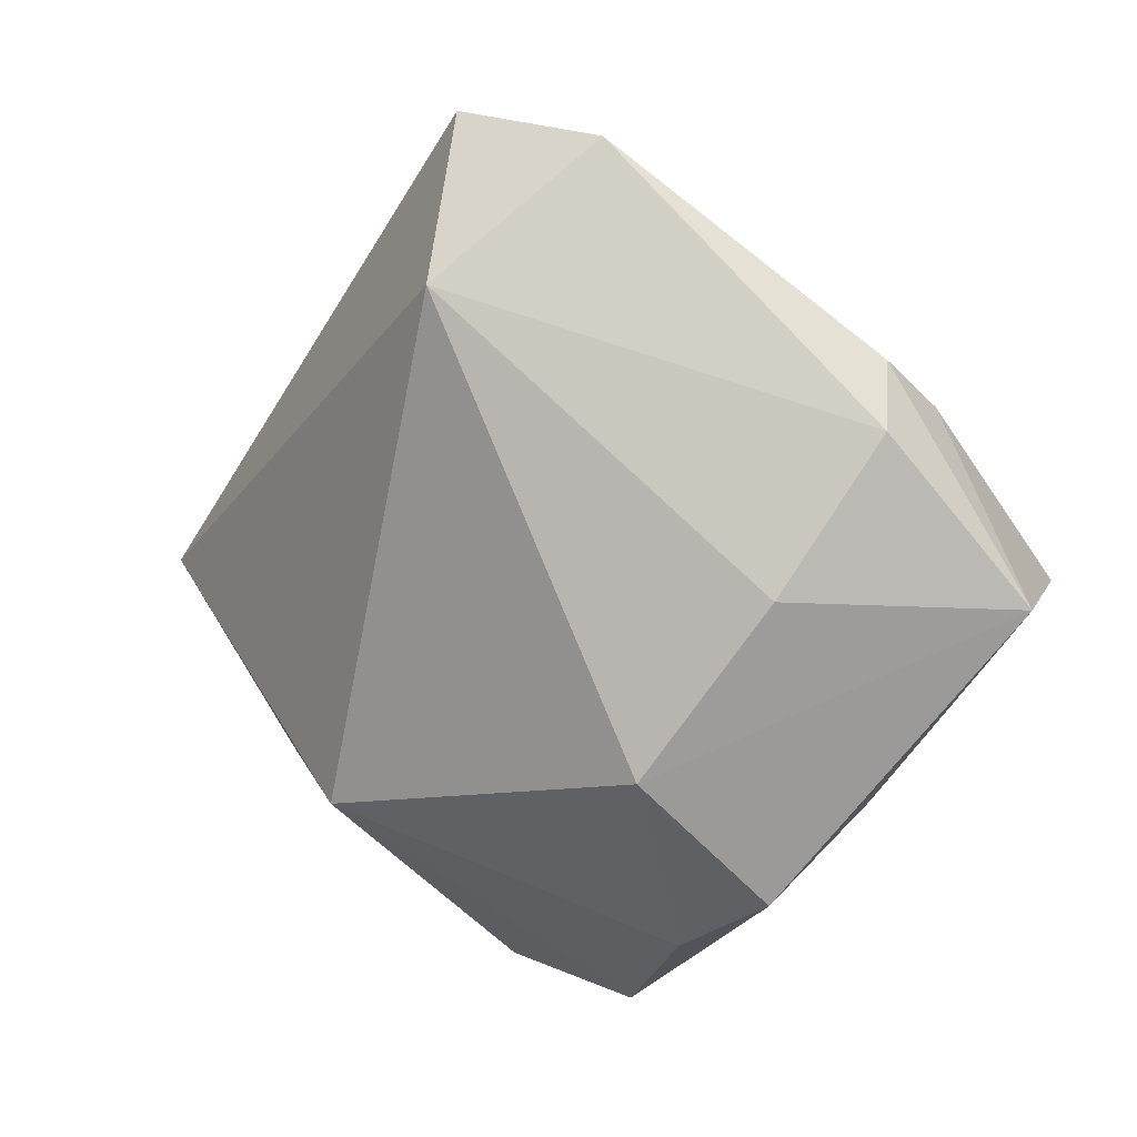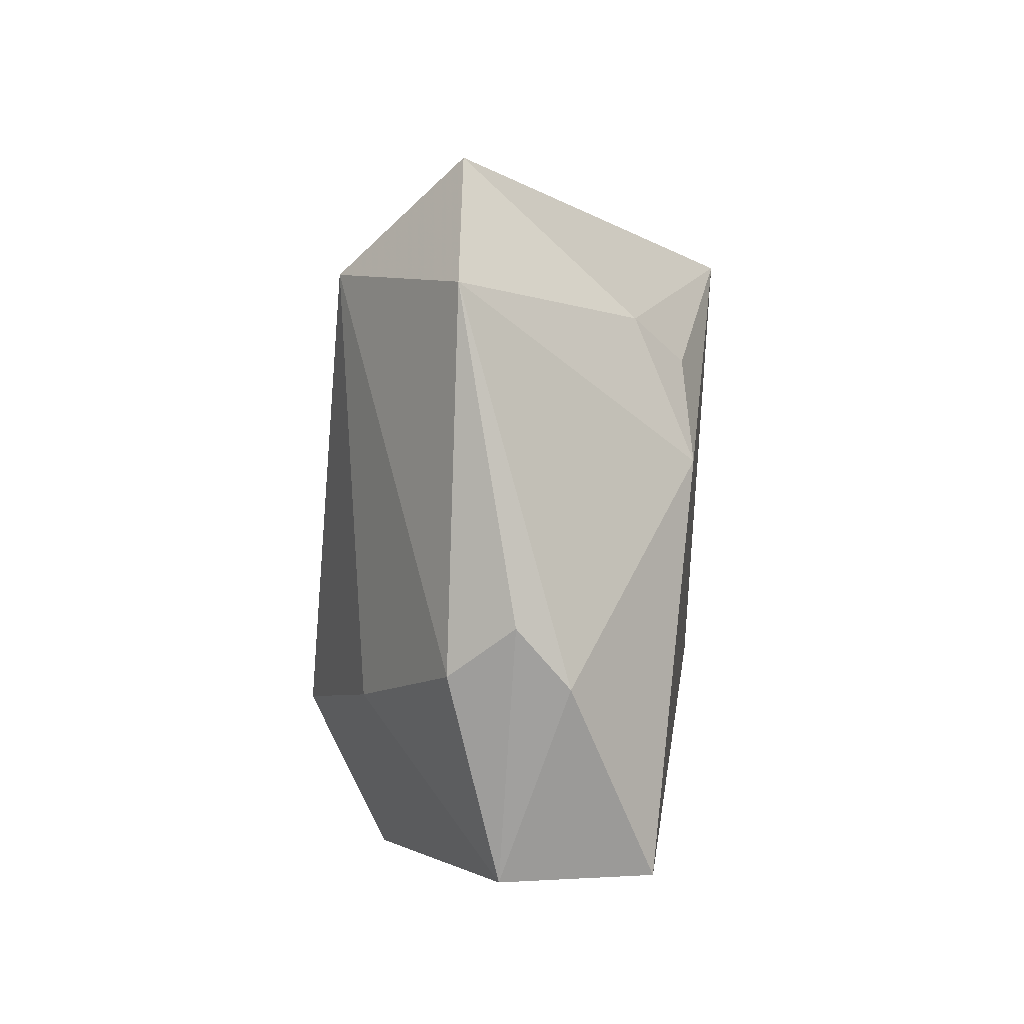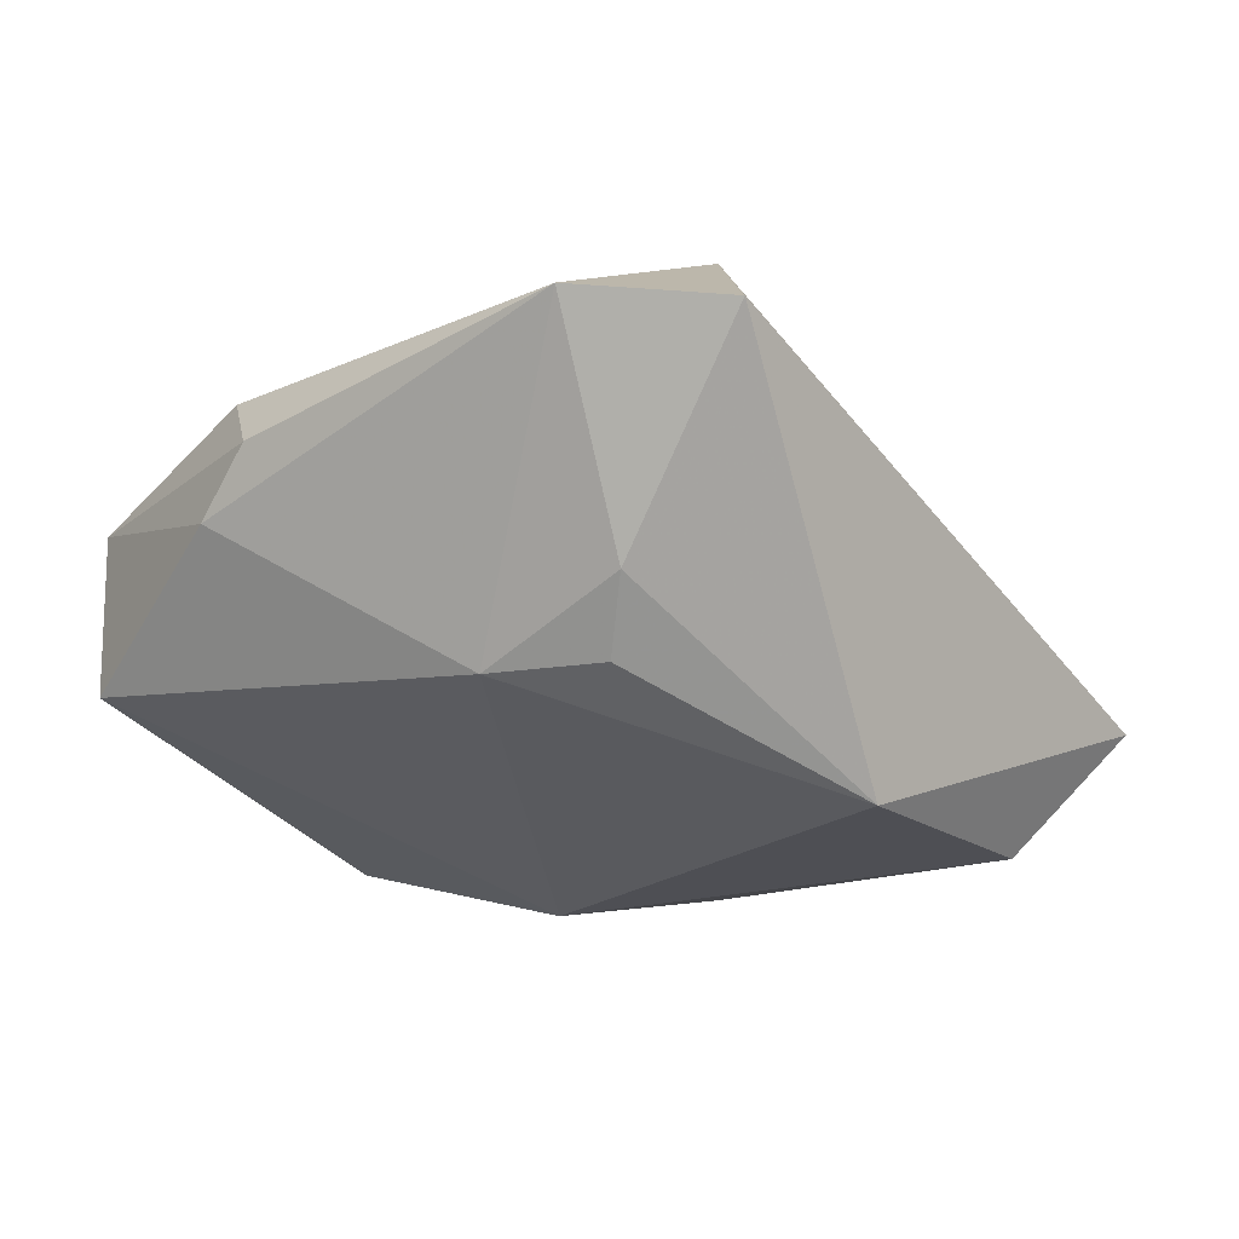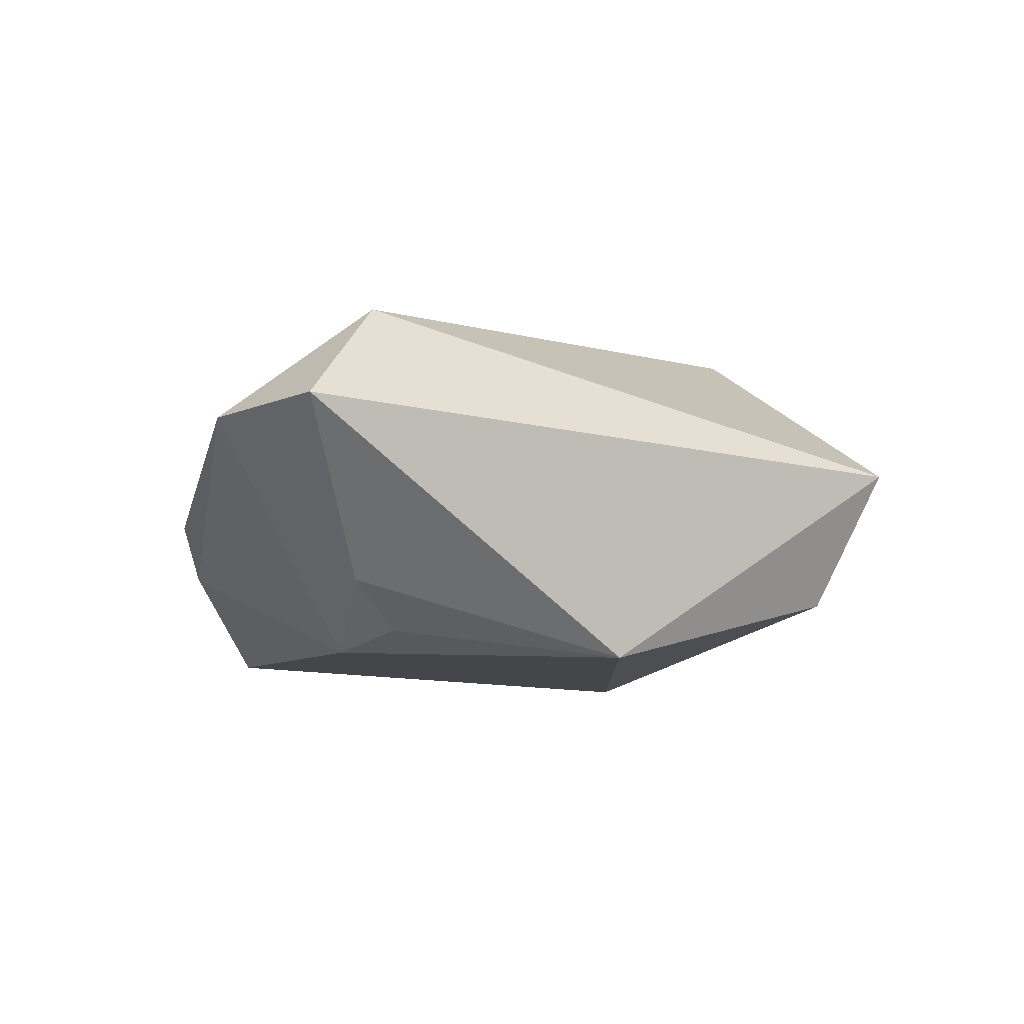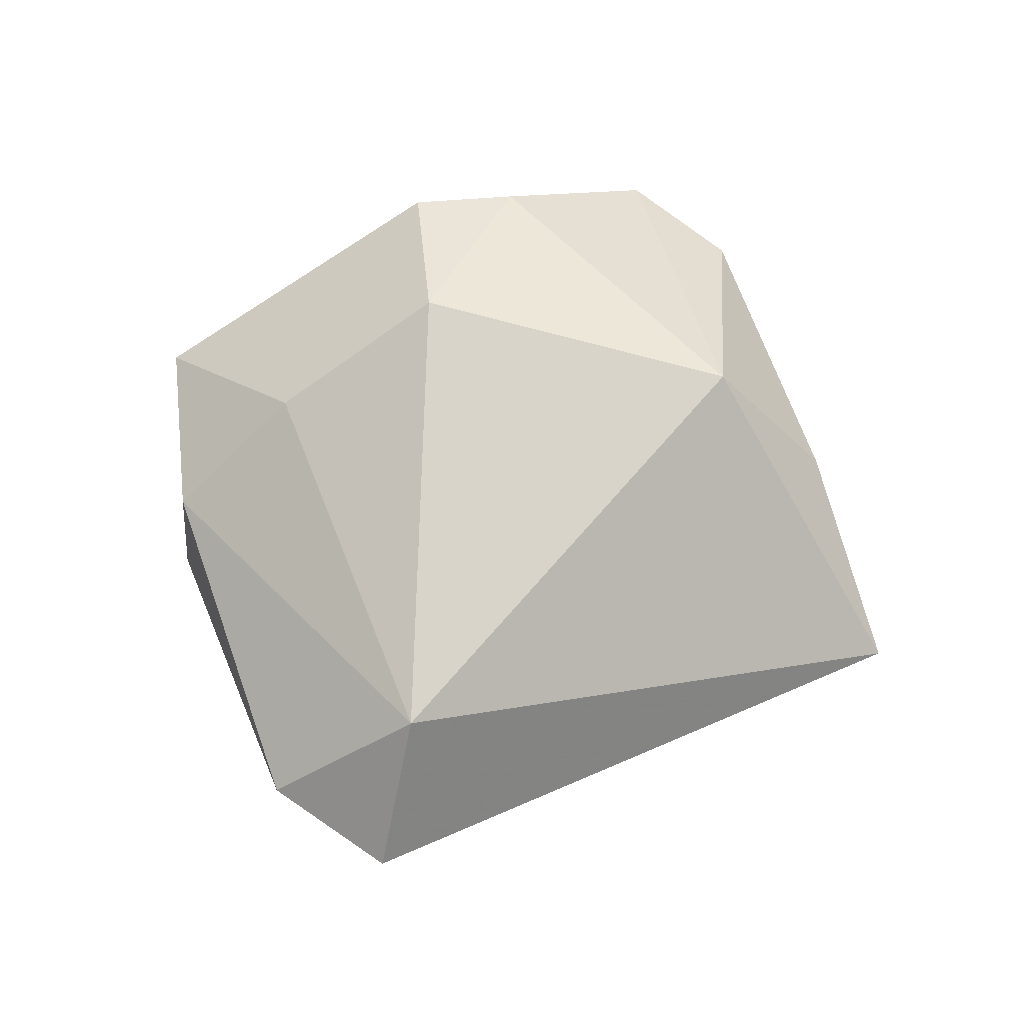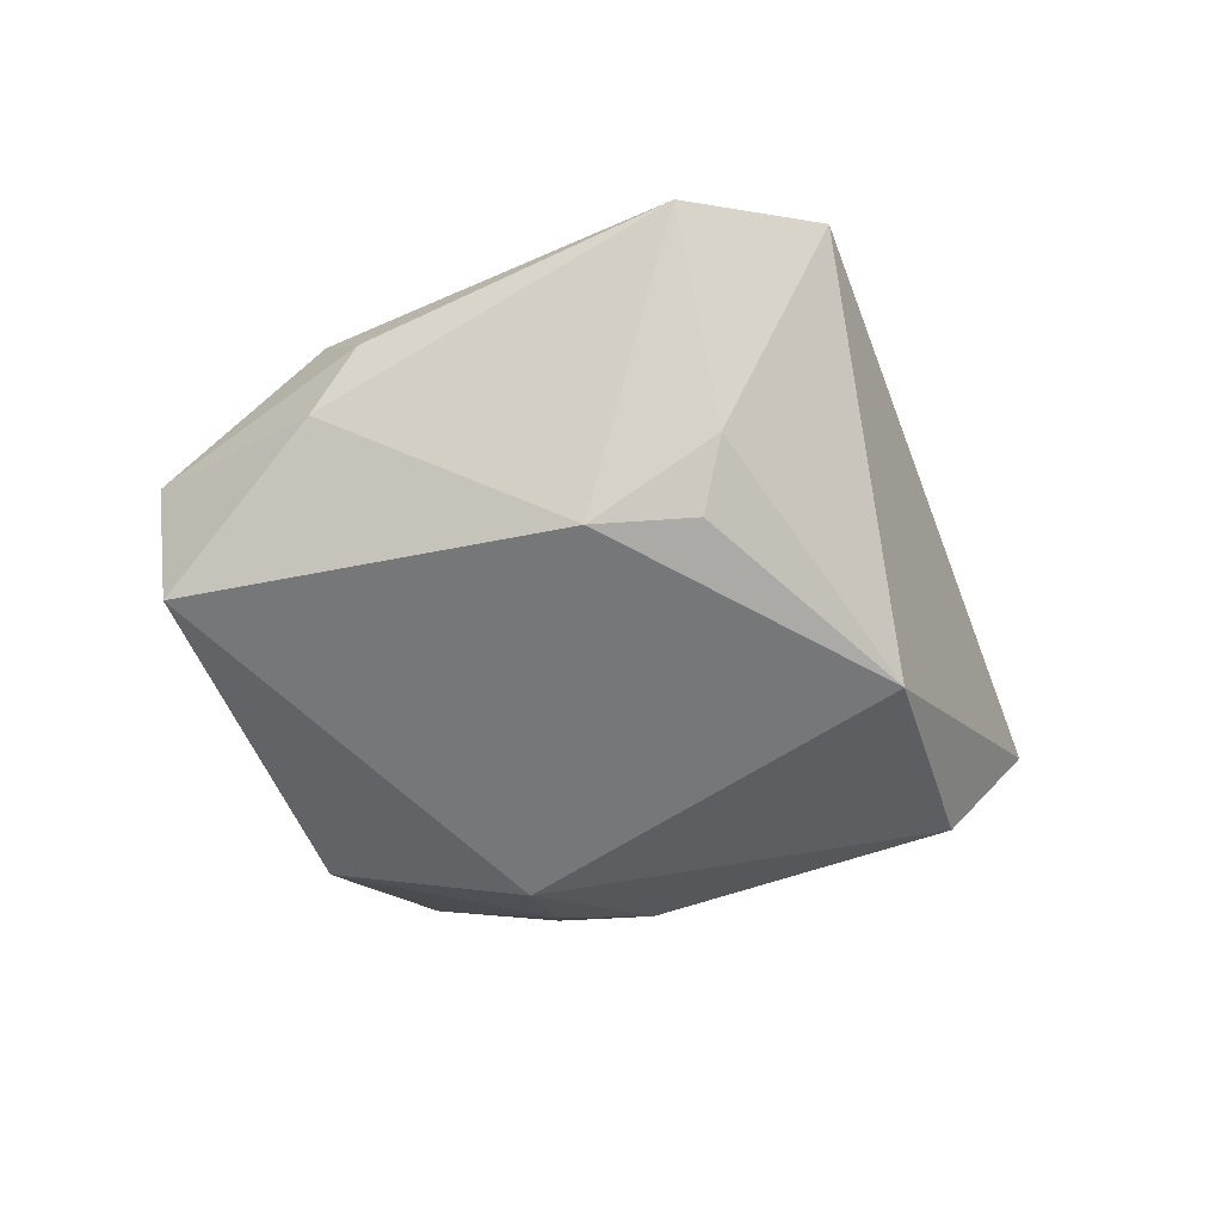
<metadata>
{"format":"obj","ext":"obj","renderer":"f3d","projection":"perspective","resolution":1024,"background":"white","views":[{"elev":19.2,"azim":27.1,"up":"+Y"},{"elev":53.6,"azim":92.9,"up":"+Y"},{"elev":60.8,"azim":-170.3,"up":"+Y"},{"elev":-10.5,"azim":-141.6,"up":"+Z"},{"elev":72.1,"azim":-150.1,"up":"+Z"},{"elev":-55.0,"azim":164.6,"up":"+Z"}]}
</metadata>
<code>
v 0.03731 0.02382 0.00599
v -0.008563 -0.04818 0.002035
v 0.05176 0.004668 -0.0003446
v -0.01567 -0.02953 -0.01512
v -0.04537 -0.007397 -0.01525
v -0.05553 -0.006395 0.0003595
v -0.004208 -0.0317 -0.01648
v 0.03509 -0.02002 0.0007418
v -0.008038 0.03742 0.02105
v 0.01831 -0.01191 0.02481
v 0.03779 0.02299 -0.007489
v 0.0343 0.02926 -0.001352
v -0.03071 0.01598 -0.02299
v 0.006831 -0.05054 0.001868
v 0.02966 -0.02743 0.01556
v 0.004906 0.0515 0.006299
v -0.004399 0.03597 -0.01304
v 0.02322 -0.03066 -0.01825
v -0.03552 -0.02425 0.007522
v 0.01905 -0.03474 0.01527
v 0.02972 0.007377 0.01649
v 0.04857 0.002077 -0.0175
v 0.0007085 -0.02428 -0.02216
v -0.02022 -0.0226 0.02334
v -0.004424 0.02867 -0.01878
v 0.007682 0.02545 -0.0204
v -0.01219 0.05289 0.006796
f 6 24 9
f 24 6 19
f 8 22 3
f 14 8 15
f 15 8 3
f 9 21 1
f 1 16 9
f 1 21 3
f 27 6 9
f 9 16 27
f 27 13 6
f 26 13 25
f 26 22 23
f 23 13 26
f 7 4 23
f 6 13 5
f 5 13 23
f 23 4 5
f 2 7 14
f 4 7 2
f 2 14 24
f 24 19 2
f 2 19 6
f 6 5 2
f 2 5 4
f 18 8 14
f 22 8 18
f 23 22 18
f 18 7 23
f 14 7 18
f 24 14 20
f 14 15 20
f 9 24 10
f 10 21 9
f 24 20 10
f 10 20 15
f 3 21 10
f 10 15 3
f 12 1 3
f 16 1 12
f 25 13 17
f 13 27 17
f 17 27 16
f 17 26 25
f 16 26 17
f 11 26 16
f 16 12 11
f 22 26 11
f 3 22 11
f 11 12 3

</code>
